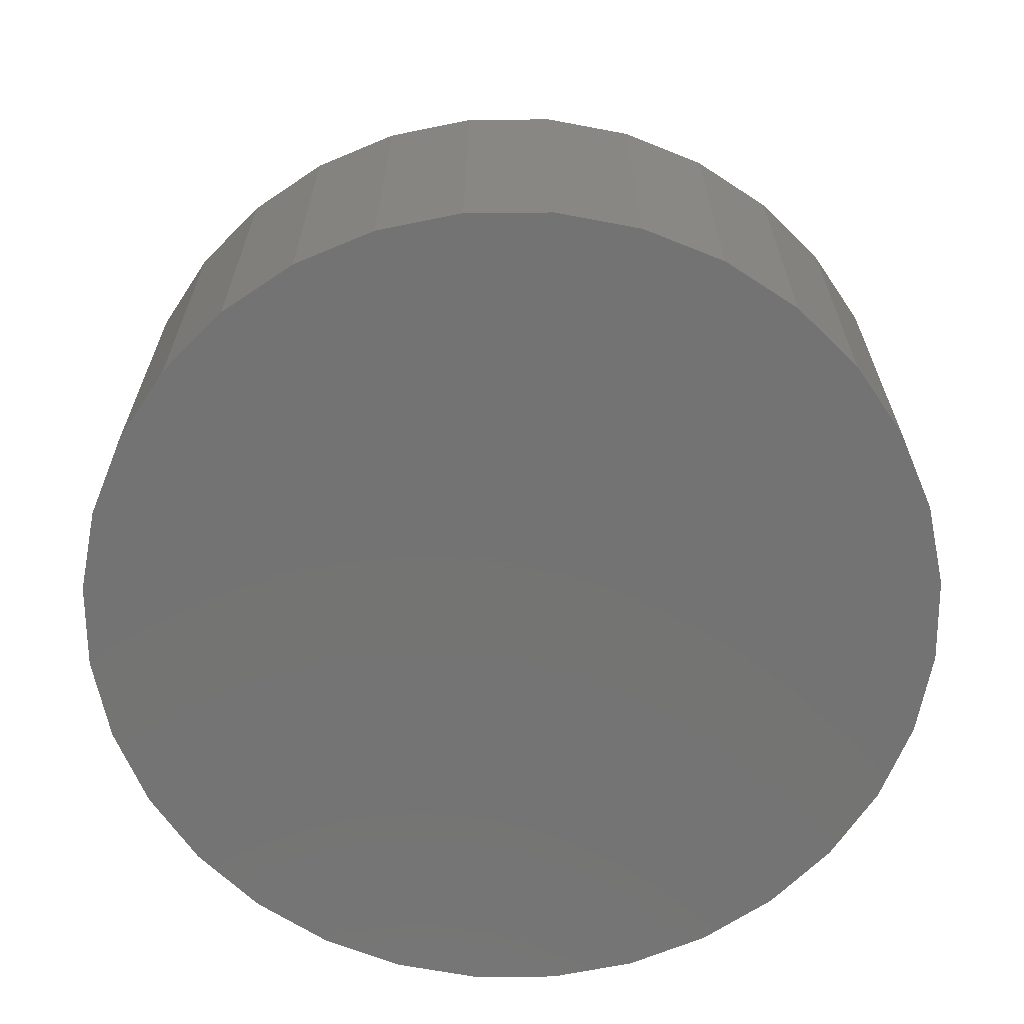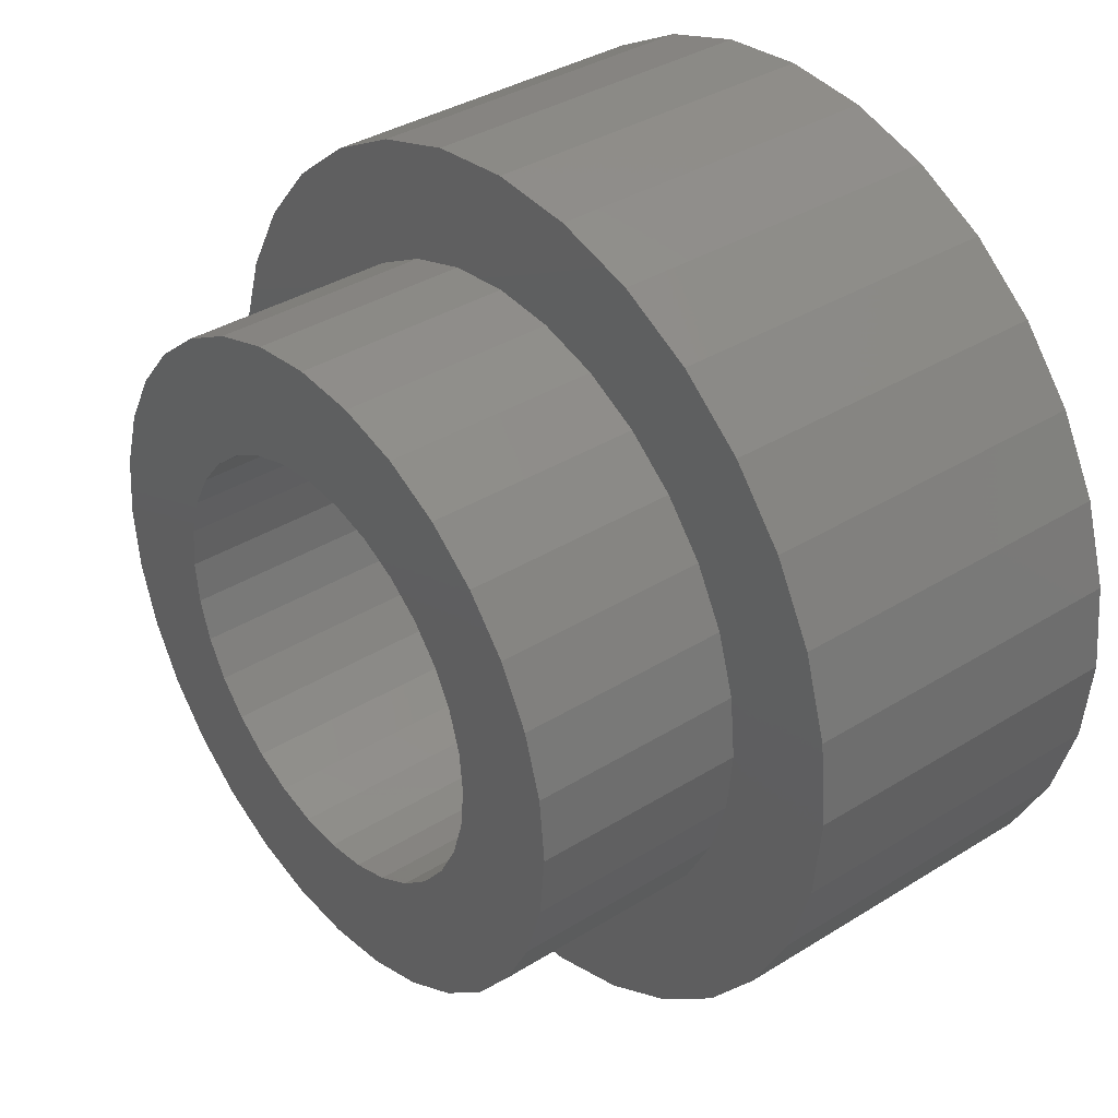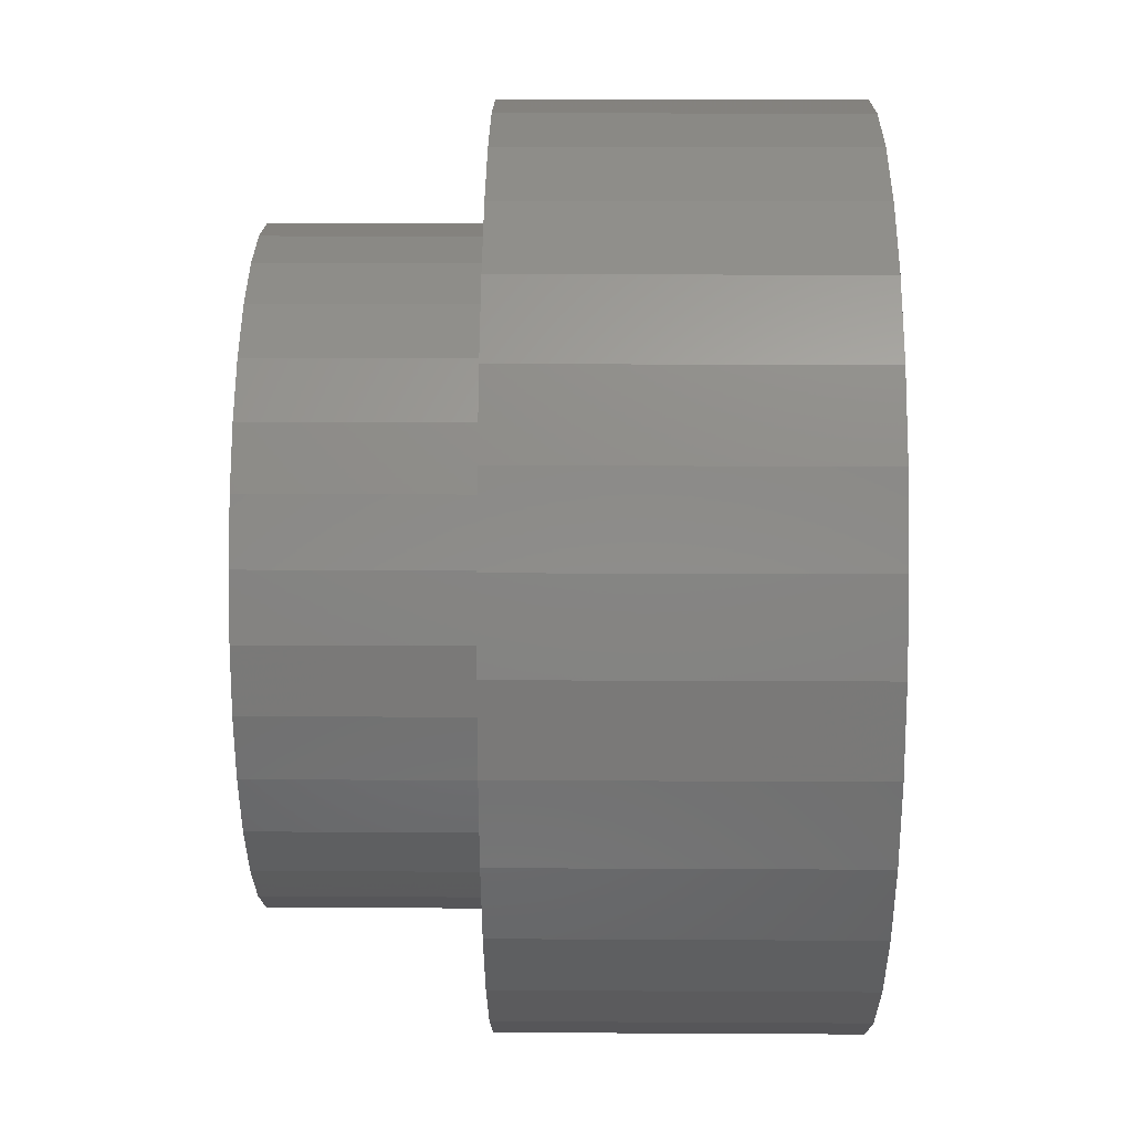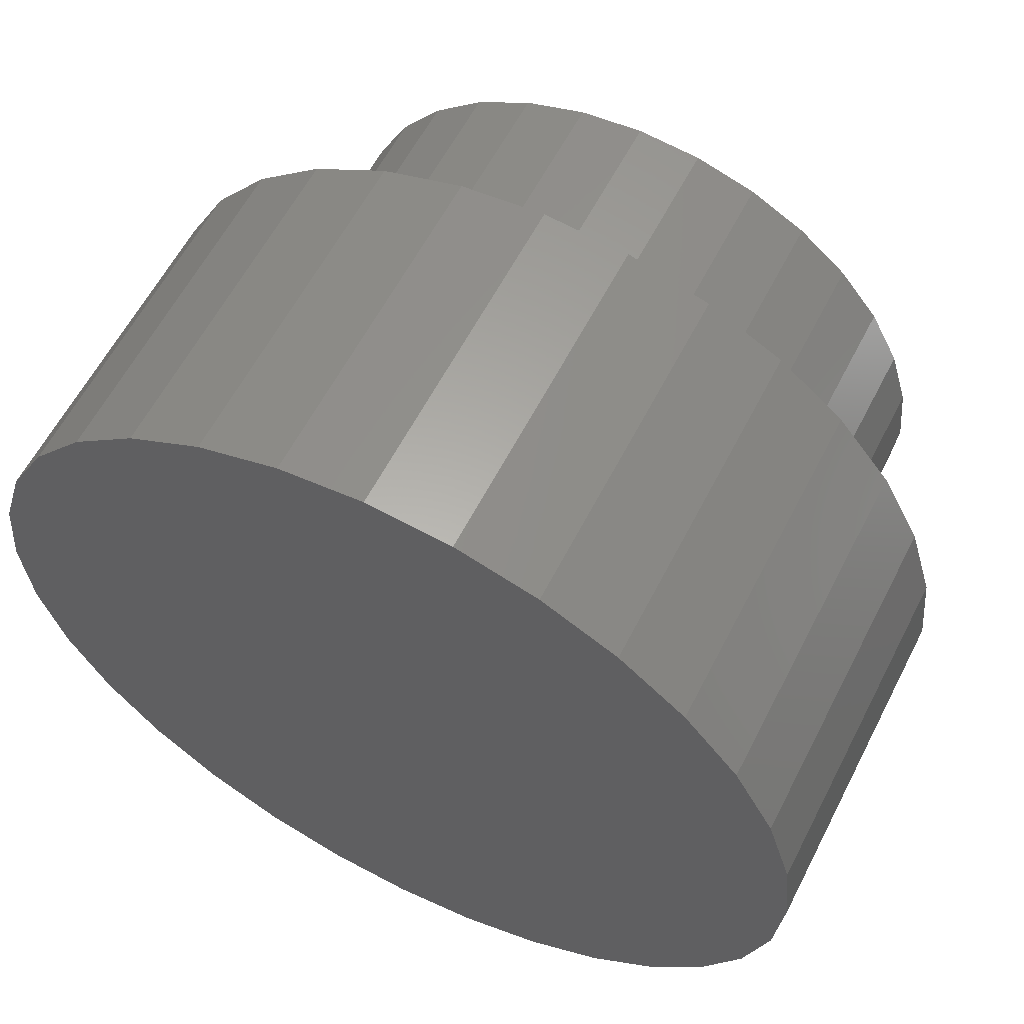
<metadata>
{"format":"stl","ext":"stl","renderer":"f3d","projection":"perspective","resolution":1024,"background":"white","views":[{"elev":-65.7,"azim":-95.2,"up":"+Z"},{"elev":36.5,"azim":51.0,"up":"+Y"},{"elev":12.0,"azim":90.8,"up":"+Y"},{"elev":59.6,"azim":-153.0,"up":"+Y"}]}
</metadata>
<code>
# stl→obj: 256 verts, 508 faces
v -0.199 0.1986 0.6406
v -0.397 0.1643 0.6406
v -0.2339 0.156 0.6406
v 0.3031 0.3035 0.6406
v 0.05438 0.2754 0.6406
v 0.1071 0.2595 0.6406
v -0.0004112 0.2808 0.6406
v 0.2381 0.3569 0.6406
v 0.1639 0.3966 0.6406
v 0.08334 0.421 0.6406
v -0.0004112 0.4293 0.6406
v -0.08416 0.421 0.6406
v -0.1647 0.3966 0.6406
v -0.2389 0.3569 0.6406
v -0.304 0.3035 0.6406
v -0.3573 0.2385 0.6406
v -0.1079 0.2595 0.6406
v -0.0552 0.2754 0.6406
v -0.0004112 -0.2808 0.6406
v -0.0552 -0.2754 0.6406
v -0.304 -0.3035 0.6406
v -0.2389 -0.3569 0.6406
v -0.1647 -0.3966 0.6406
v -0.08416 -0.421 0.6406
v -0.0004112 -0.4293 0.6406
v 0.08334 -0.421 0.6406
v 0.1639 -0.3966 0.6406
v 0.2381 -0.3569 0.6406
v 0.3031 -0.3035 0.6406
v 0.05438 -0.2754 0.6406
v -0.1564 0.2335 0.6406
v -0.2599 0.1075 0.6406
v -0.4214 0.08375 0.6406
v -0.2759 0.05479 0.6406
v -0.4297 5.257e-17 0.6406
v -0.2812 1.591e-16 0.6406
v -0.2759 -0.05479 0.6406
v -0.4214 -0.08375 0.6406
v -0.2599 -0.1075 0.6406
v -0.2339 -0.156 0.6406
v -0.397 -0.1643 0.6406
v -0.199 -0.1986 0.6406
v -0.3573 -0.2385 0.6406
v -0.1564 -0.2335 0.6406
v -0.1079 -0.2595 0.6406
v 0.3565 0.2385 0.6406
v 0.1556 0.2335 0.6406
v 0.3962 0.1643 0.6406
v 0.1982 0.1986 0.6406
v 0.2331 0.156 0.6406
v 0.4206 0.08375 0.6406
v 0.2591 0.1075 0.6406
v 0.4289 0 0.6406
v 0.275 0.05479 0.6406
v 0.2804 0 0.6406
v 0.4206 -0.08375 0.6406
v 0.275 -0.05479 0.6406
v 0.2591 -0.1075 0.6406
v 0.3962 -0.1643 0.6406
v 0.2331 -0.156 0.6406
v 0.3565 -0.2385 0.6406
v 0.1982 -0.1986 0.6406
v 0.1556 -0.2335 0.6406
v 0.1071 -0.2595 0.6406
v -0.0004112 -0.2808 0.2109
v 0.05438 -0.2754 0.2109
v 0.1071 -0.2595 0.2109
v 0.1556 -0.2335 0.2109
v 0.1982 -0.1986 0.2109
v 0.2331 -0.156 0.2109
v 0.2591 -0.1075 0.2109
v 0.275 -0.05479 0.2109
v 0.2804 -3.182e-16 0.2109
v -0.0552 -0.2754 0.2109
v -0.1079 -0.2595 0.2109
v -0.1564 -0.2335 0.2109
v -0.199 -0.1986 0.2109
v -0.2339 -0.156 0.2109
v -0.2599 -0.1075 0.2109
v -0.2759 -0.05479 0.2109
v -0.2812 1.591e-16 0.2109
v -0.0004112 0.2808 0.2109
v -0.0552 0.2754 0.2109
v -0.1079 0.2595 0.2109
v -0.1564 0.2335 0.2109
v -0.199 0.1986 0.2109
v -0.2339 0.156 0.2109
v -0.2599 0.1075 0.2109
v -0.2759 0.05479 0.2109
v 0.05438 0.2754 0.2109
v 0.1071 0.2595 0.2109
v 0.1556 0.2335 0.2109
v 0.1982 0.1986 0.2109
v 0.2331 0.156 0.2109
v 0.2591 0.1075 0.2109
v 0.275 0.05479 0.2109
v 0.4289 -1.051e-16 0.3594
v 0.4206 -0.08375 0.3594
v 0.3962 -0.1643 0.3594
v 0.3565 -0.2385 0.3594
v 0.3031 -0.3035 0.3594
v 0.2381 -0.3569 0.3594
v 0.1639 -0.3966 0.3594
v 0.08334 -0.421 0.3594
v -0.0004112 -0.4293 0.3594
v -0.08416 -0.421 0.3594
v -0.1647 -0.3966 0.3594
v -0.2389 -0.3569 0.3594
v -0.304 -0.3035 0.3594
v -0.3573 -0.2385 0.3594
v -0.397 -0.1643 0.3594
v -0.4214 -0.08375 0.3594
v -0.4297 5.257e-17 0.3594
v -0.4214 0.08375 0.3594
v -0.397 0.1643 0.3594
v -0.3573 0.2385 0.3594
v -0.304 0.3035 0.3594
v -0.2389 0.3569 0.3594
v -0.1647 0.3966 0.3594
v -0.08416 0.421 0.3594
v -0.0004112 0.4293 0.3594
v 0.08334 0.421 0.3594
v 0.1639 0.3966 0.3594
v 0.2381 0.3569 0.3594
v 0.3031 0.3035 0.3594
v 0.3565 0.2385 0.3594
v 0.3962 0.1643 0.3594
v 0.4206 0.08375 0.3594
v -0.3207 -0.4817 0.3594
v -0.2205 -0.5352 0.3594
v -0.1119 -0.5681 0.3594
v -0.3207 0.4817 0.3594
v -0.4085 0.4096 0.3594
v -0.4805 0.3218 0.3594
v -0.4085 -0.4096 0.3594
v 0.4828 0.3218 0.3594
v 0.4108 -0.4096 0.3594
v 0.323 -0.4817 0.3594
v 0.001151 -0.5793 0.3594
v 0.1142 -0.5681 0.3594
v 0.2228 -0.5352 0.3594
v 0.323 0.4817 0.3594
v 0.2228 0.5352 0.3594
v 0.1142 0.5681 0.3594
v -0.1119 0.5681 0.3594
v 0.001151 0.5793 0.3594
v -0.2205 0.5352 0.3594
v -0.534 0.2217 0.3594
v -0.567 0.113 0.3594
v -0.5781 -4.436e-16 0.3594
v -0.567 -0.113 0.3594
v -0.534 -0.2217 0.3594
v -0.4805 -0.3218 0.3594
v 0.4108 0.4096 0.3594
v 0.5363 0.2217 0.3594
v 0.5693 0.113 0.3594
v 0.5804 0 0.3594
v 0.5693 -0.113 0.3594
v 0.5363 -0.2217 0.3594
v 0.4828 -0.3218 0.3594
v 0.5804 -1.419e-16 -0.09375
v 0.5693 -0.113 -0.09375
v 0.5363 -0.2217 -0.09375
v 0.4828 -0.3218 -0.09375
v 0.4108 -0.4096 -0.09375
v 0.323 -0.4817 -0.09375
v 0.2228 -0.5352 -0.09375
v 0.1142 -0.5681 -0.09375
v 0.001151 -0.5793 -0.09375
v -0.1119 -0.5681 -0.09375
v -0.2205 -0.5352 -0.09375
v -0.3207 -0.4817 -0.09375
v -0.4085 -0.4096 -0.09375
v -0.4805 -0.3218 -0.09375
v -0.534 -0.2217 -0.09375
v -0.567 -0.113 -0.09375
v -0.5781 -4.436e-16 -0.09375
v -0.567 0.113 -0.09375
v -0.534 0.2217 -0.09375
v -0.4805 0.3218 -0.09375
v -0.4085 0.4096 -0.09375
v -0.3207 0.4817 -0.09375
v -0.2205 0.5352 -0.09375
v -0.1119 0.5681 -0.09375
v 0.001151 0.5793 -0.09375
v 0.1142 0.5681 -0.09375
v 0.2228 0.5352 -0.09375
v 0.323 0.4817 -0.09375
v 0.4108 0.4096 -0.09375
v 0.4828 0.3218 -0.09375
v 0.5363 0.2217 -0.09375
v 0.5693 0.113 -0.09375
v 0.3058 -0.3046 0.2109
v 0.166 0.398 0.2109
v -0.3035 -0.3046 0.2109
v -0.3571 -0.2394 0.2109
v -0.3969 -0.1649 0.2109
v -0.4214 -0.08405 0.2109
v -0.4297 -3.299e-16 0.2109
v -0.4214 0.08405 0.2109
v -0.3969 0.1649 0.2109
v -0.3571 0.2394 0.2109
v -0.3035 0.3046 0.2109
v 0.3058 0.3046 0.2109
v 0.3594 0.2394 0.2109
v 0.3992 0.1649 0.2109
v 0.4237 0.08405 0.2109
v 0.432 0 0.2109
v 0.4237 -0.08405 0.2109
v 0.3992 -0.1649 0.2109
v 0.3594 -0.2394 0.2109
v 0.2405 0.3582 0.2109
v 0.166 -0.398 0.2109
v 0.2405 -0.3582 0.2109
v 0.001151 -0.4308 0.2109
v 0.0852 -0.4226 0.2109
v -0.0829 -0.4226 0.2109
v -0.2382 -0.3582 0.2109
v -0.1637 -0.398 0.2109
v 0.001151 0.4308 0.2109
v 0.0852 0.4226 0.2109
v -0.0829 0.4226 0.2109
v -0.2382 0.3582 0.2109
v -0.1637 0.398 0.2109
v 0.001151 -0.4308 0.05469
v 0.0852 -0.4226 0.05469
v 0.166 -0.398 0.05469
v 0.2405 -0.3582 0.05469
v 0.3058 -0.3046 0.05469
v 0.3594 -0.2394 0.05469
v 0.3992 -0.1649 0.05469
v 0.4237 -0.08405 0.05469
v 0.432 -1.055e-16 0.05469
v -0.0829 -0.4226 0.05469
v -0.1637 -0.398 0.05469
v -0.2382 -0.3582 0.05469
v -0.3035 -0.3046 0.05469
v -0.3571 -0.2394 0.05469
v -0.3969 -0.1649 0.05469
v -0.4214 -0.08405 0.05469
v -0.4297 -3.299e-16 0.05469
v 0.001151 0.4308 0.05469
v -0.0829 0.4226 0.05469
v -0.1637 0.398 0.05469
v -0.2382 0.3582 0.05469
v -0.3035 0.3046 0.05469
v -0.3571 0.2394 0.05469
v -0.3969 0.1649 0.05469
v -0.4214 0.08405 0.05469
v 0.0852 0.4226 0.05469
v 0.166 0.398 0.05469
v 0.2405 0.3582 0.05469
v 0.3058 0.3046 0.05469
v 0.3594 0.2394 0.05469
v 0.3992 0.1649 0.05469
v 0.4237 0.08405 0.05469
f 1 2 3
f 4 5 6
f 7 5 4
f 7 4 8
f 7 8 9
f 7 9 10
f 7 10 11
f 7 11 12
f 7 12 13
f 7 13 14
f 7 14 15
f 15 16 17
f 15 17 18
f 15 18 7
f 19 20 21
f 19 21 22
f 19 22 23
f 19 23 24
f 19 24 25
f 19 25 26
f 19 26 27
f 19 27 28
f 19 28 29
f 19 29 30
f 2 1 16
f 16 1 31
f 16 31 17
f 3 2 32
f 32 2 33
f 32 33 34
f 34 33 35
f 34 35 36
f 36 35 37
f 37 35 38
f 37 38 39
f 39 38 40
f 40 38 41
f 40 41 42
f 42 41 43
f 42 43 44
f 44 43 45
f 45 43 21
f 45 21 20
f 4 6 46
f 46 6 47
f 46 47 48
f 48 47 49
f 48 49 50
f 48 50 51
f 51 50 52
f 51 52 53
f 53 52 54
f 53 54 55
f 53 55 56
f 56 55 57
f 56 57 58
f 56 58 59
f 59 58 60
f 59 60 61
f 61 60 62
f 61 62 63
f 61 63 29
f 29 63 64
f 29 64 30
f 65 30 66
f 66 30 64
f 66 64 67
f 67 64 63
f 67 63 68
f 68 63 62
f 68 62 69
f 69 62 60
f 69 60 70
f 70 60 58
f 70 58 71
f 71 58 57
f 71 57 72
f 72 57 55
f 72 55 73
f 30 65 19
f 19 65 74
f 19 74 20
f 20 74 75
f 20 75 45
f 45 75 76
f 45 76 44
f 44 76 77
f 44 77 42
f 42 77 78
f 42 78 40
f 40 78 79
f 40 79 39
f 39 79 80
f 39 80 37
f 37 80 81
f 37 81 36
f 82 18 83
f 83 18 17
f 83 17 84
f 84 17 31
f 84 31 85
f 85 31 1
f 85 1 86
f 86 1 3
f 86 3 87
f 87 3 32
f 87 32 88
f 88 32 34
f 88 34 89
f 89 34 36
f 89 36 81
f 18 82 7
f 7 82 90
f 7 90 5
f 5 90 91
f 5 91 6
f 6 91 92
f 6 92 47
f 47 92 93
f 47 93 49
f 49 93 94
f 49 94 50
f 50 94 95
f 50 95 52
f 52 95 96
f 52 96 54
f 54 96 73
f 54 73 55
f 97 53 98
f 98 53 56
f 98 56 99
f 99 56 59
f 99 59 100
f 100 59 61
f 100 61 101
f 101 61 29
f 101 29 102
f 102 29 28
f 102 28 103
f 103 28 27
f 103 27 104
f 104 27 26
f 104 26 105
f 105 26 25
f 105 25 106
f 106 25 24
f 106 24 107
f 107 24 23
f 107 23 108
f 108 23 22
f 108 22 109
f 109 22 21
f 109 21 110
f 110 21 43
f 110 43 111
f 111 43 41
f 111 41 112
f 112 41 38
f 112 38 113
f 113 38 35
f 113 35 114
f 114 35 33
f 114 33 115
f 115 33 2
f 115 2 116
f 116 2 16
f 116 16 117
f 117 16 15
f 117 15 118
f 118 15 14
f 118 14 119
f 119 14 13
f 119 13 120
f 120 13 12
f 120 12 121
f 121 12 11
f 121 11 122
f 122 11 10
f 122 10 123
f 123 10 9
f 123 9 124
f 124 9 8
f 124 8 125
f 125 8 4
f 125 4 126
f 126 4 46
f 126 46 127
f 127 46 48
f 127 48 128
f 128 48 51
f 128 51 97
f 97 51 53
f 129 130 131
f 132 133 120
f 118 134 117
f 107 135 106
f 106 135 129
f 124 125 136
f 103 104 137
f 138 137 104
f 105 106 129
f 105 129 131
f 105 131 139
f 105 139 140
f 105 140 141
f 105 141 138
f 105 138 104
f 142 143 121
f 121 143 144
f 121 144 145
f 145 144 146
f 145 147 121
f 121 147 132
f 121 132 120
f 134 118 133
f 133 118 119
f 133 119 120
f 117 134 116
f 116 134 148
f 116 148 115
f 115 148 149
f 115 149 114
f 114 149 113
f 113 149 150
f 113 150 112
f 112 150 151
f 112 151 111
f 111 151 152
f 111 152 110
f 110 152 109
f 109 152 153
f 109 153 108
f 108 153 135
f 108 135 107
f 124 136 123
f 123 136 154
f 123 154 122
f 122 154 142
f 122 142 121
f 136 125 155
f 155 125 126
f 155 126 156
f 156 126 127
f 156 127 128
f 156 128 157
f 157 128 97
f 157 97 158
f 158 97 98
f 158 98 159
f 159 98 99
f 159 99 100
f 159 100 160
f 160 100 101
f 160 101 137
f 137 101 102
f 137 102 103
f 161 157 162
f 162 157 158
f 162 158 163
f 163 158 159
f 163 159 164
f 164 159 160
f 164 160 165
f 165 160 137
f 165 137 166
f 166 137 138
f 166 138 167
f 167 138 141
f 167 141 168
f 168 141 140
f 168 140 169
f 169 140 139
f 169 139 170
f 170 139 131
f 170 131 171
f 171 131 130
f 171 130 172
f 172 130 129
f 172 129 173
f 173 129 135
f 173 135 174
f 174 135 153
f 174 153 175
f 175 153 152
f 175 152 176
f 176 152 151
f 176 151 177
f 177 151 150
f 177 150 178
f 178 150 149
f 178 149 179
f 179 149 148
f 179 148 180
f 180 148 134
f 180 134 181
f 181 134 133
f 181 133 182
f 182 133 132
f 182 132 183
f 183 132 147
f 183 147 184
f 184 147 145
f 184 145 185
f 185 145 146
f 185 146 186
f 186 146 144
f 186 144 187
f 187 144 143
f 187 143 188
f 188 143 142
f 188 142 189
f 189 142 154
f 189 154 190
f 190 154 136
f 190 136 191
f 191 136 155
f 191 155 192
f 192 155 156
f 192 156 161
f 161 156 157
f 185 186 184
f 169 170 168
f 168 170 171
f 168 171 167
f 167 171 172
f 167 172 166
f 166 172 173
f 166 173 165
f 165 173 174
f 165 174 164
f 164 174 175
f 164 175 163
f 163 175 176
f 163 176 162
f 162 176 177
f 162 177 161
f 161 177 178
f 161 178 192
f 192 178 179
f 192 179 191
f 191 179 180
f 191 180 190
f 190 180 181
f 190 181 189
f 189 181 182
f 189 182 188
f 188 182 183
f 188 183 187
f 187 183 184
f 187 184 186
f 71 72 193
f 92 194 93
f 81 80 195
f 81 195 196
f 81 196 197
f 81 197 198
f 81 198 199
f 81 199 200
f 81 200 201
f 81 201 202
f 81 202 203
f 81 203 89
f 73 204 205
f 73 205 206
f 73 206 207
f 73 207 208
f 73 208 209
f 73 209 210
f 73 210 211
f 73 211 193
f 73 193 72
f 204 73 96
f 204 96 95
f 204 95 212
f 68 69 213
f 213 69 70
f 213 70 214
f 214 70 71
f 214 71 193
f 65 66 215
f 215 66 67
f 215 67 216
f 216 67 68
f 216 68 213
f 75 74 217
f 217 74 65
f 217 65 215
f 78 77 218
f 218 77 76
f 218 76 219
f 219 76 75
f 219 75 217
f 80 79 195
f 195 79 78
f 195 78 218
f 95 94 212
f 212 94 93
f 212 93 194
f 82 220 90
f 90 220 221
f 90 221 91
f 91 221 194
f 91 194 92
f 84 222 83
f 83 222 220
f 83 220 82
f 87 223 86
f 86 223 224
f 86 224 85
f 85 224 222
f 85 222 84
f 89 203 88
f 88 203 223
f 88 223 87
f 225 216 226
f 226 216 213
f 226 213 227
f 227 213 214
f 227 214 228
f 228 214 193
f 228 193 229
f 229 193 211
f 229 211 230
f 230 211 210
f 230 210 231
f 231 210 209
f 231 209 232
f 232 209 208
f 232 208 233
f 216 225 215
f 215 225 234
f 215 234 217
f 217 234 235
f 217 235 219
f 219 235 236
f 219 236 218
f 218 236 237
f 218 237 195
f 195 237 238
f 195 238 196
f 196 238 239
f 196 239 197
f 197 239 240
f 197 240 198
f 198 240 241
f 198 241 199
f 242 222 243
f 243 222 224
f 243 224 244
f 244 224 223
f 244 223 245
f 245 223 203
f 245 203 246
f 246 203 202
f 246 202 247
f 247 202 201
f 247 201 248
f 248 201 200
f 248 200 249
f 249 200 199
f 249 199 241
f 222 242 220
f 220 242 250
f 220 250 221
f 221 250 251
f 221 251 194
f 194 251 252
f 194 252 212
f 212 252 253
f 212 253 204
f 204 253 254
f 204 254 205
f 205 254 255
f 205 255 206
f 206 255 256
f 206 256 207
f 207 256 233
f 207 233 208
f 233 256 232
f 232 256 231
f 231 256 255
f 231 255 230
f 230 255 254
f 230 254 229
f 229 254 253
f 229 253 228
f 228 253 252
f 228 252 227
f 227 252 251
f 227 251 226
f 226 251 250
f 226 250 225
f 225 250 242
f 225 242 234
f 234 242 243
f 234 243 235
f 235 243 244
f 235 244 236
f 236 244 245
f 236 245 237
f 237 245 246
f 237 246 238
f 238 246 247
f 238 247 239
f 239 247 248
f 239 248 240
f 240 248 249
f 240 249 241

</code>
